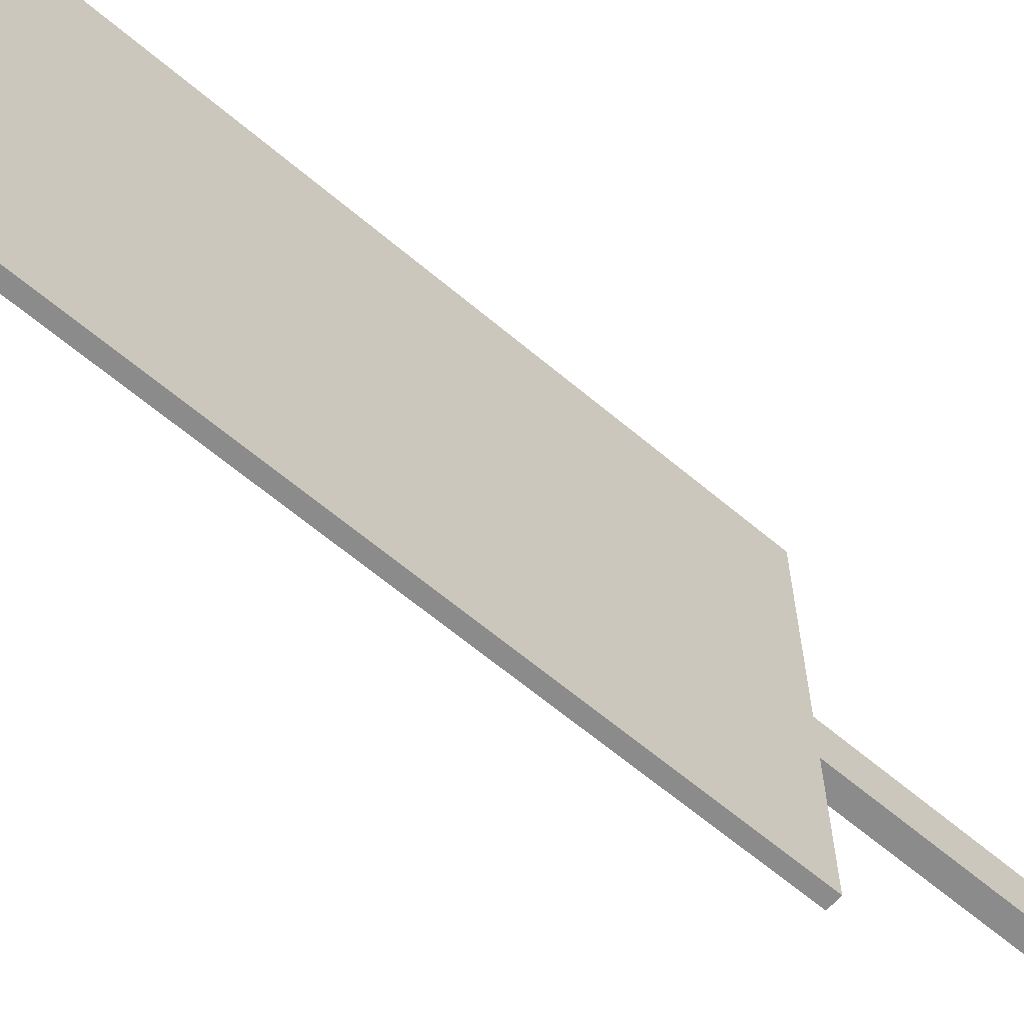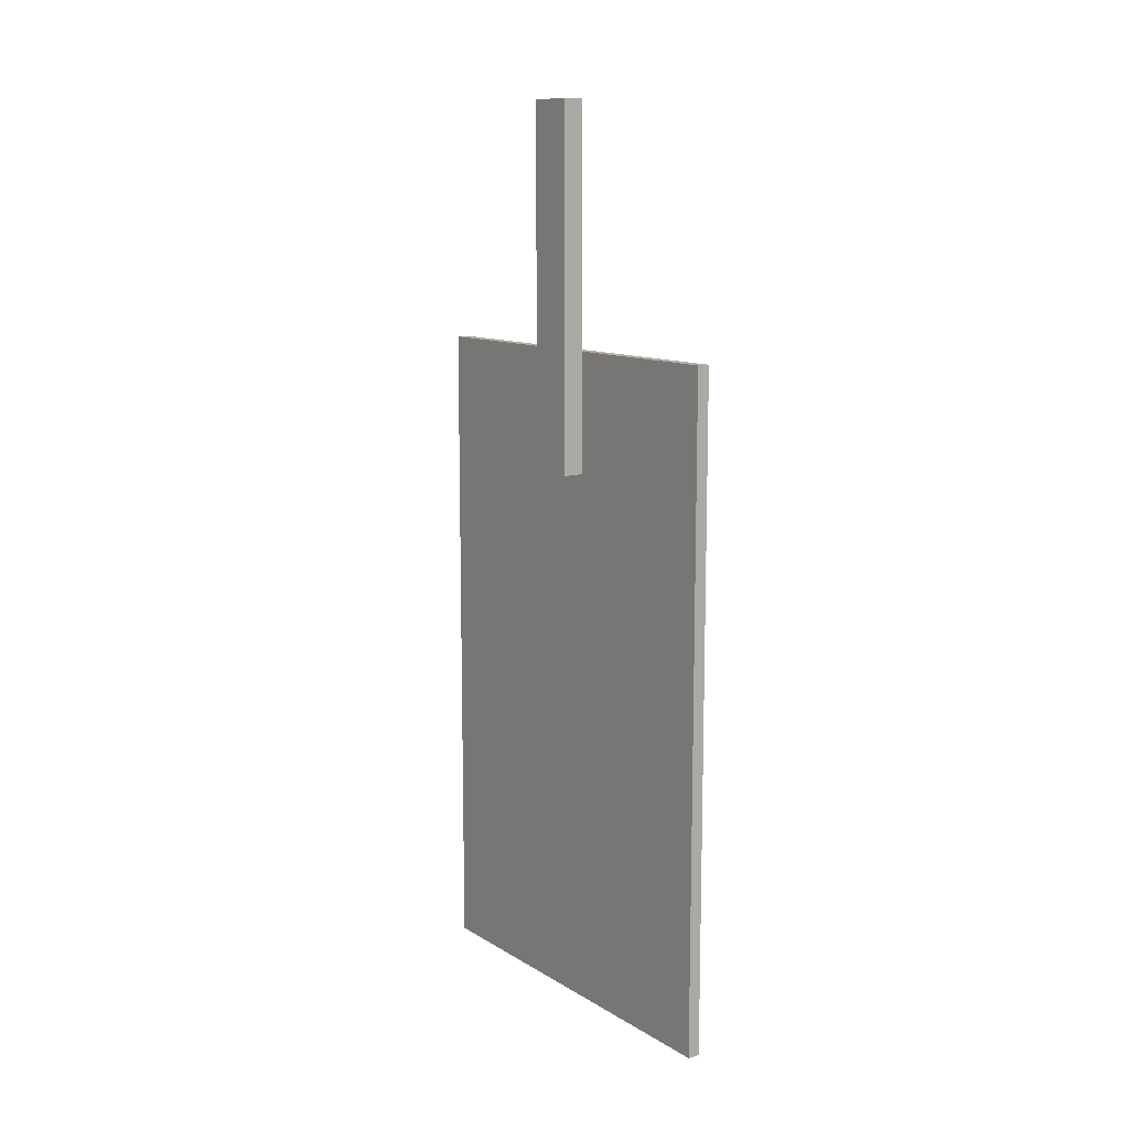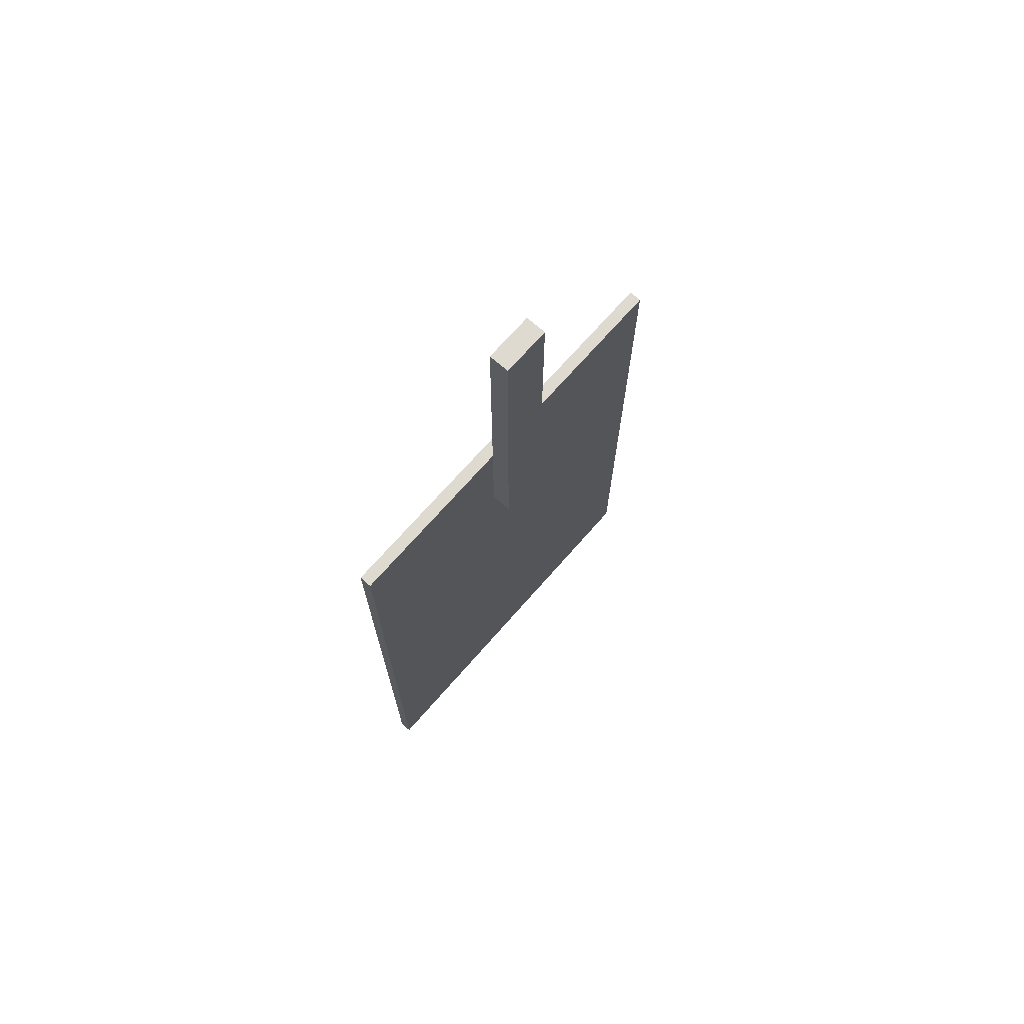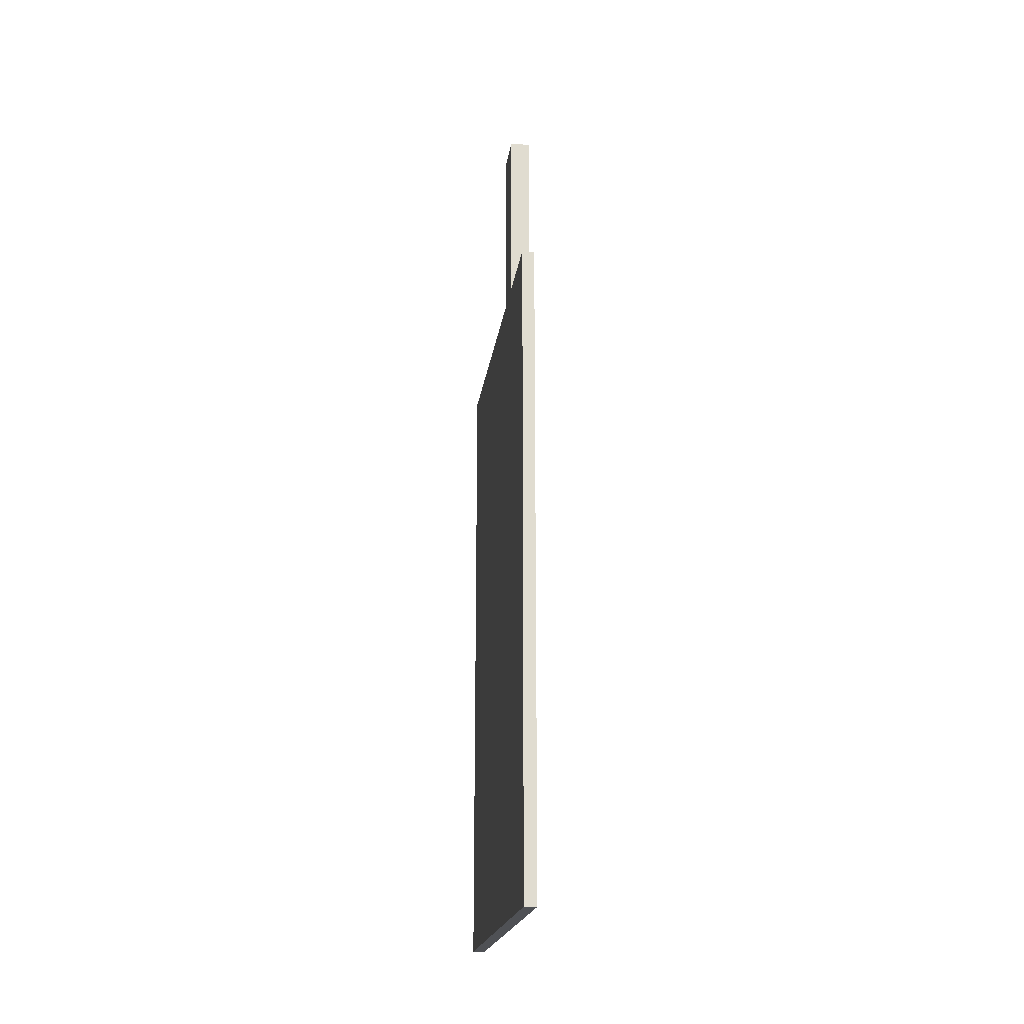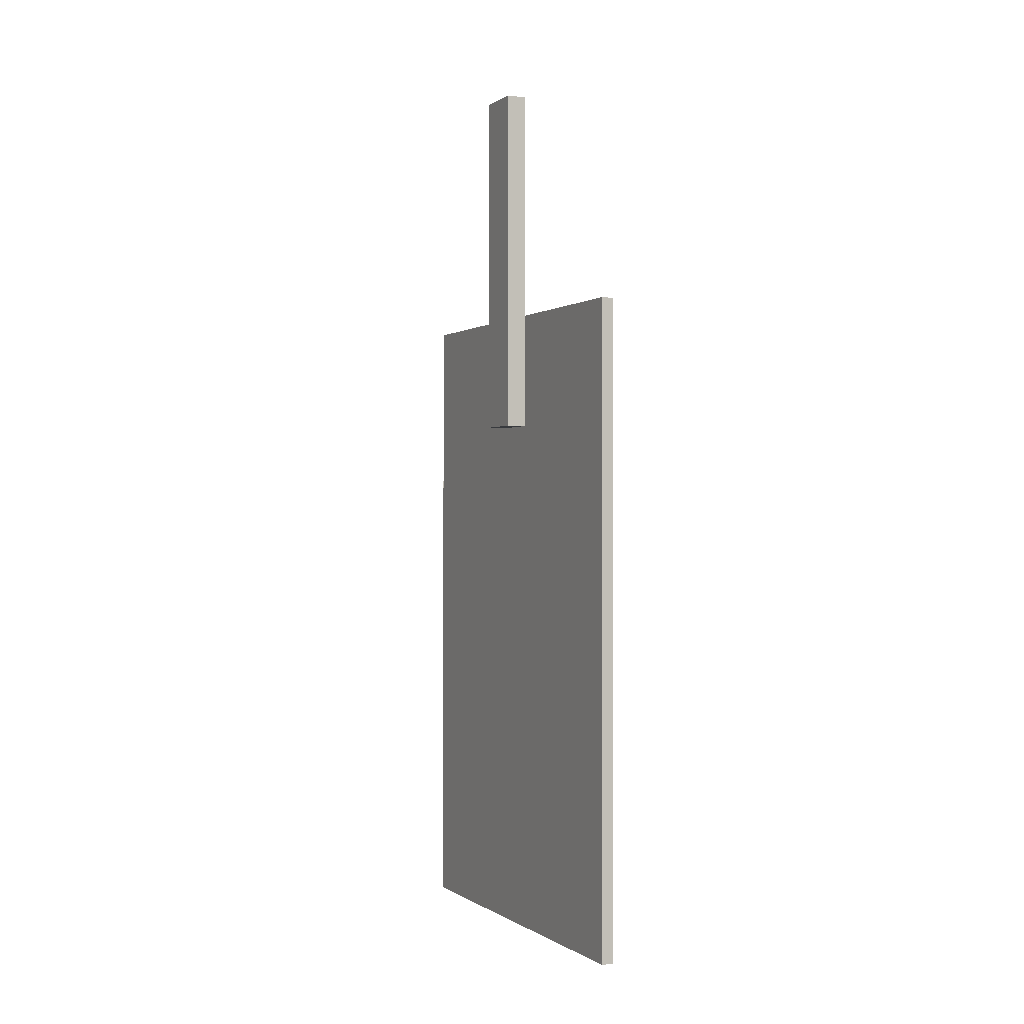
<metadata>
{"format":"obj","ext":"obj","renderer":"f3d","projection":"perspective","resolution":1024,"background":"white","views":[{"elev":-64.0,"azim":49.6,"up":"+Z"},{"elev":11.3,"azim":-35.3,"up":"+Y"},{"elev":71.0,"azim":-138.7,"up":"+Y"},{"elev":-19.9,"azim":172.3,"up":"+Y"},{"elev":-0.2,"azim":-25.4,"up":"+Y"}]}
</metadata>
<code>
o moveout
v 0.6158 10.4 7.341
v 0.6158 10.4 -7.168
v 0.1659 10.4 7.341
v 0.1659 10.4 -7.168
v 0.1659 -13.62 -7.168
v 0.6158 -13.62 -7.168
v 0.1659 -13.62 7.341
v 0.6158 -13.62 7.341
v 0.6158 10.4 -7.168
v 0.6158 -13.62 -7.168
v 0.1659 10.4 -7.168
v 0.1659 -13.62 -7.168
v 0.6158 10.4 7.341
v 0.6158 -13.62 7.341
v 0.6158 10.4 -7.168
v 0.6158 -13.62 -7.168
v 0.1659 10.4 7.341
v 0.1659 -13.62 7.341
v 0.6158 10.4 7.341
v 0.6158 -13.62 7.341
v 0.1659 6.061 0.9545
v 0.1659 6.061 -0.781
v 0.1659 -13.62 7.341
v 0.1659 -13.62 -7.168
v 0.1659 8.934 -0.781
v 0.1659 10.4 -7.168
v 0.1659 10.4 7.341
v 0.1659 8.934 0.9545
v -0.5716 8.934 0.9545
v -0.5716 6.061 0.9545
v 0.1659 8.934 0.9545
v 0.1659 6.061 0.9545
v -0.5716 6.061 -0.781
v -0.5716 8.934 -0.781
v 0.1659 6.061 -0.781
v 0.1659 8.934 -0.781
v -0.5716 6.061 0.9545
v -0.5716 6.061 -0.781
v 0.1659 6.061 0.9545
v 0.1659 6.061 -0.781
v -0.5716 8.934 -0.781
v -0.5716 6.061 -0.781
v -0.5716 8.934 0.9545
v -0.5716 6.061 0.9545
v -0.5716 18.99 -0.781
v 0.1659 18.99 -0.781
v -0.5716 8.934 -0.781
v 0.1659 8.934 -0.781
v -0.5716 18.99 -0.781
v -0.5716 18.99 0.9545
v -0.5716 18.99 0.9545
v 0.1659 18.99 0.9545
v 0.1659 18.99 -0.781
v 0.1659 18.99 0.9545
v 0.1659 8.934 -0.781
v 0.1659 8.934 0.9545
v 0.1659 18.99 0.9545
v -0.5716 18.99 0.9545
v 0.1659 18.99 -0.781
v -0.5716 18.99 -0.781
f 1 2 3
f 2 4 3
f 5 6 7
f 6 8 7
f 9 10 11
f 10 12 11
f 13 14 15
f 14 16 15
f 17 18 19
f 18 20 19
f 21 22 23
f 22 24 23
f 22 25 24
f 25 26 24
f 21 23 27
f 27 26 28
f 26 25 28
f 28 21 27
f 29 30 31
f 30 32 31
f 33 34 35
f 34 36 35
f 37 38 39
f 38 40 39
f 41 42 43
f 42 44 43
f 45 46 47
f 46 48 47
f 49 41 43
f 50 49 43
f 51 29 31
f 52 51 31
f 53 54 55
f 54 56 55
f 57 58 59
f 58 60 59

</code>
